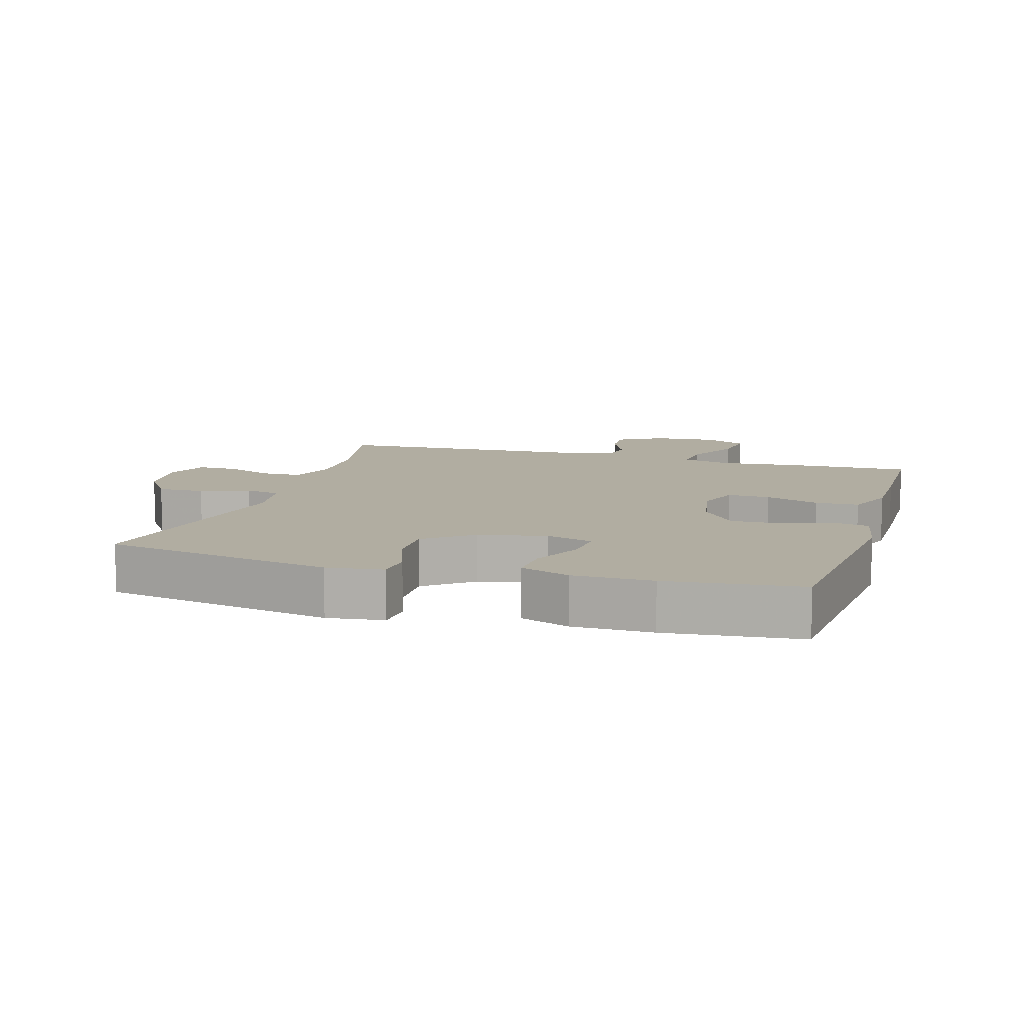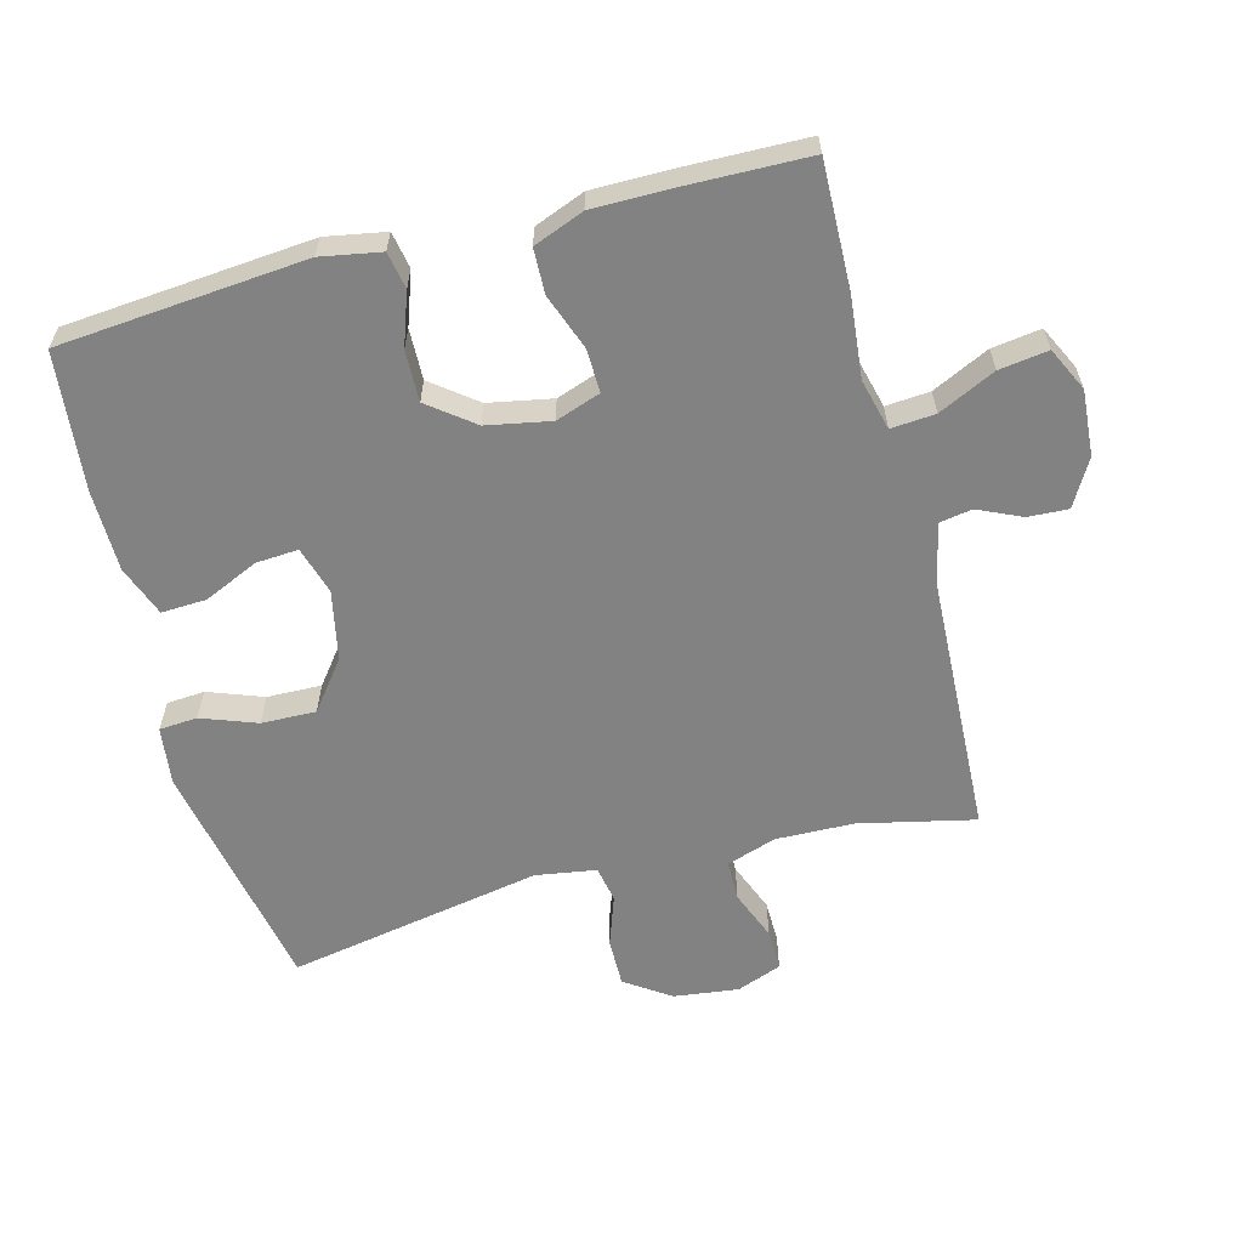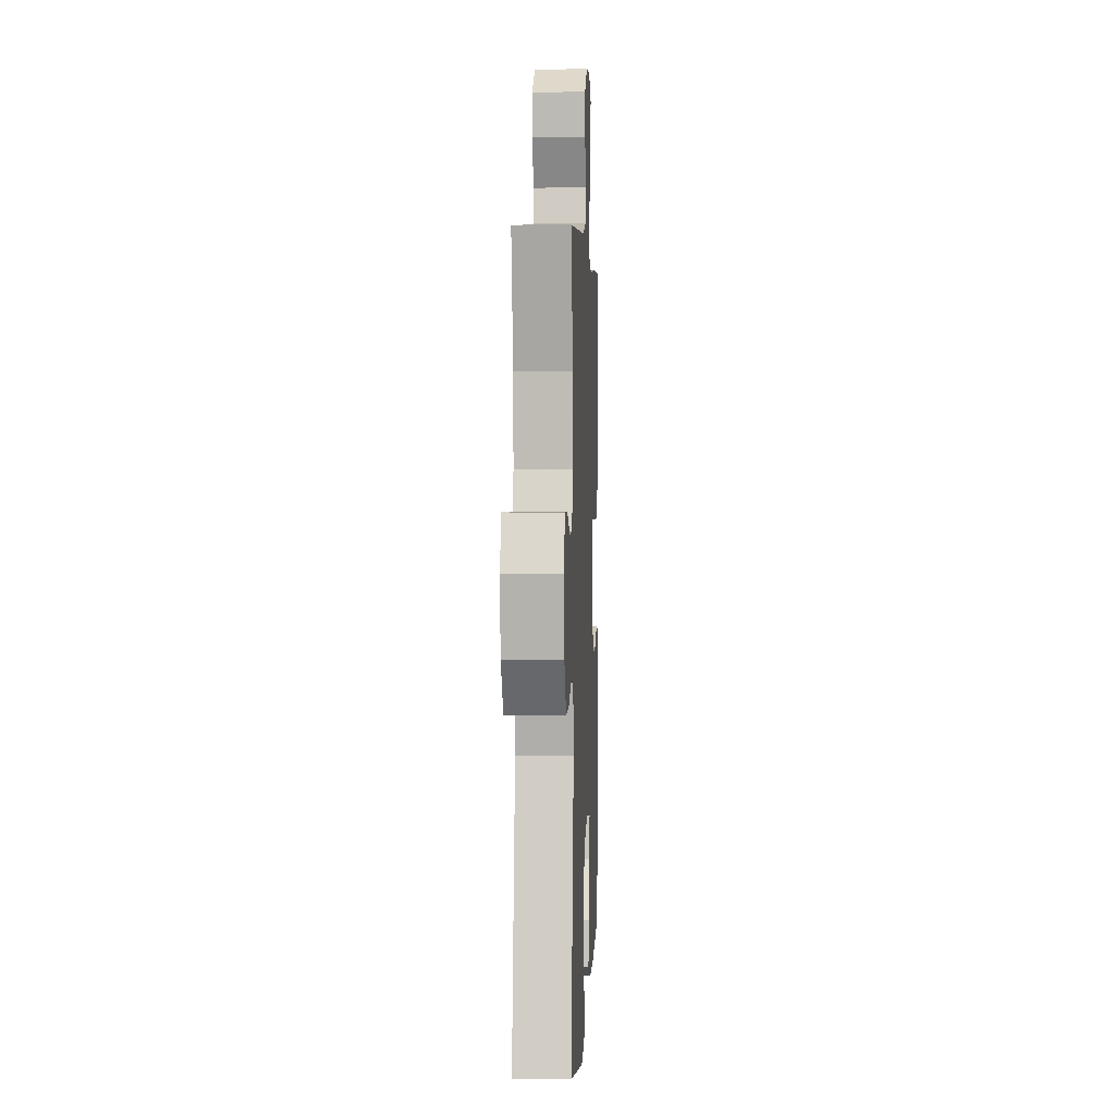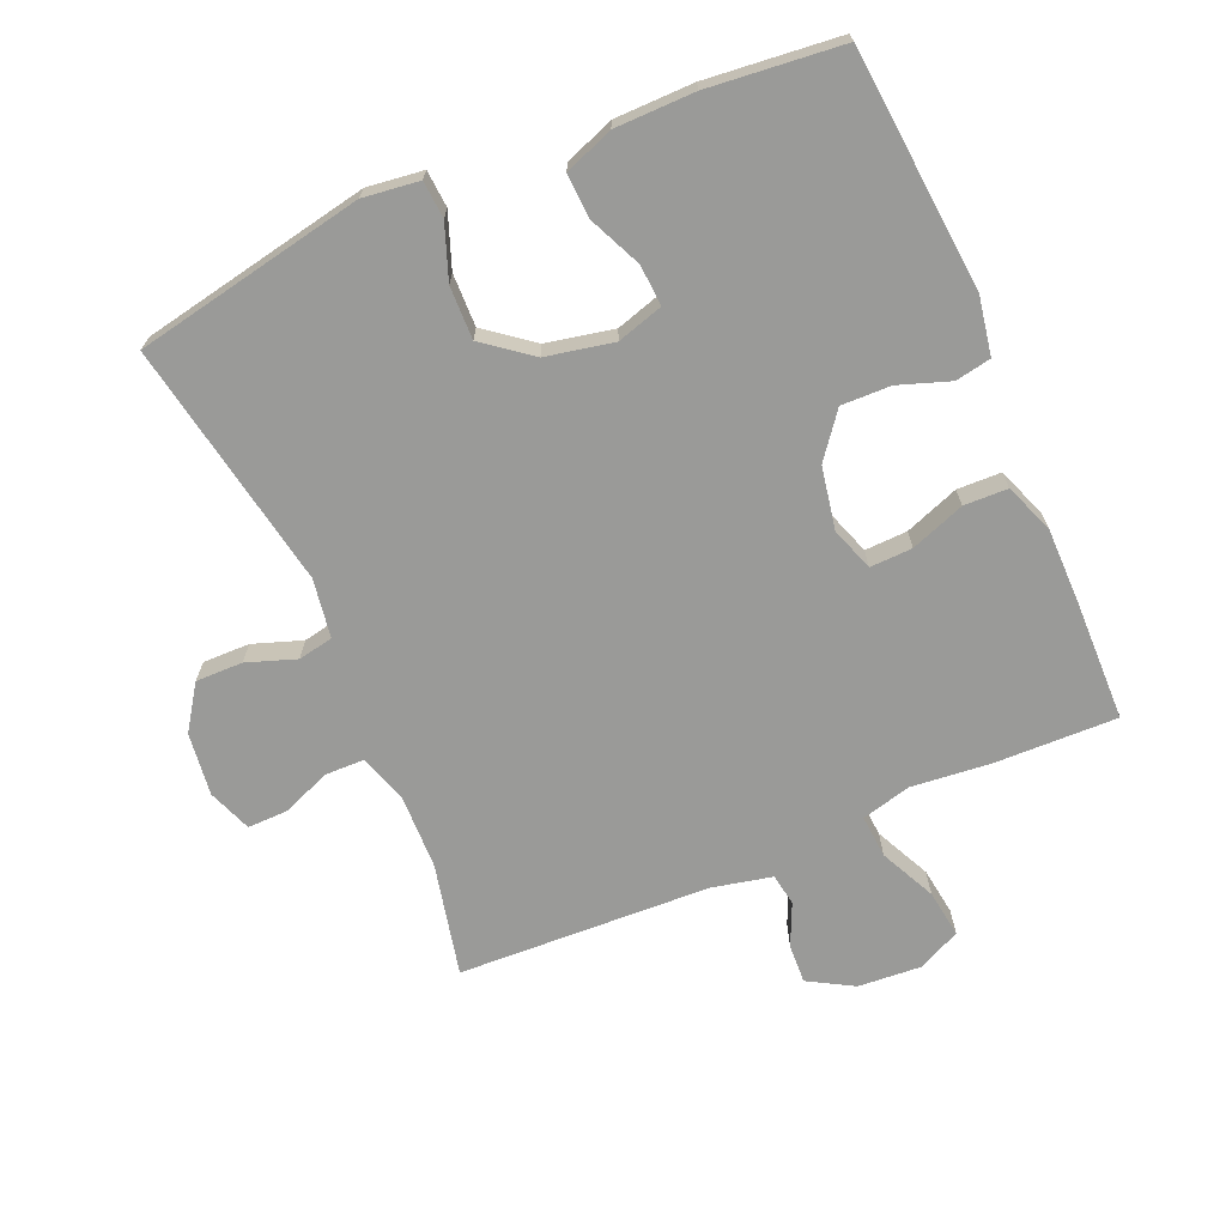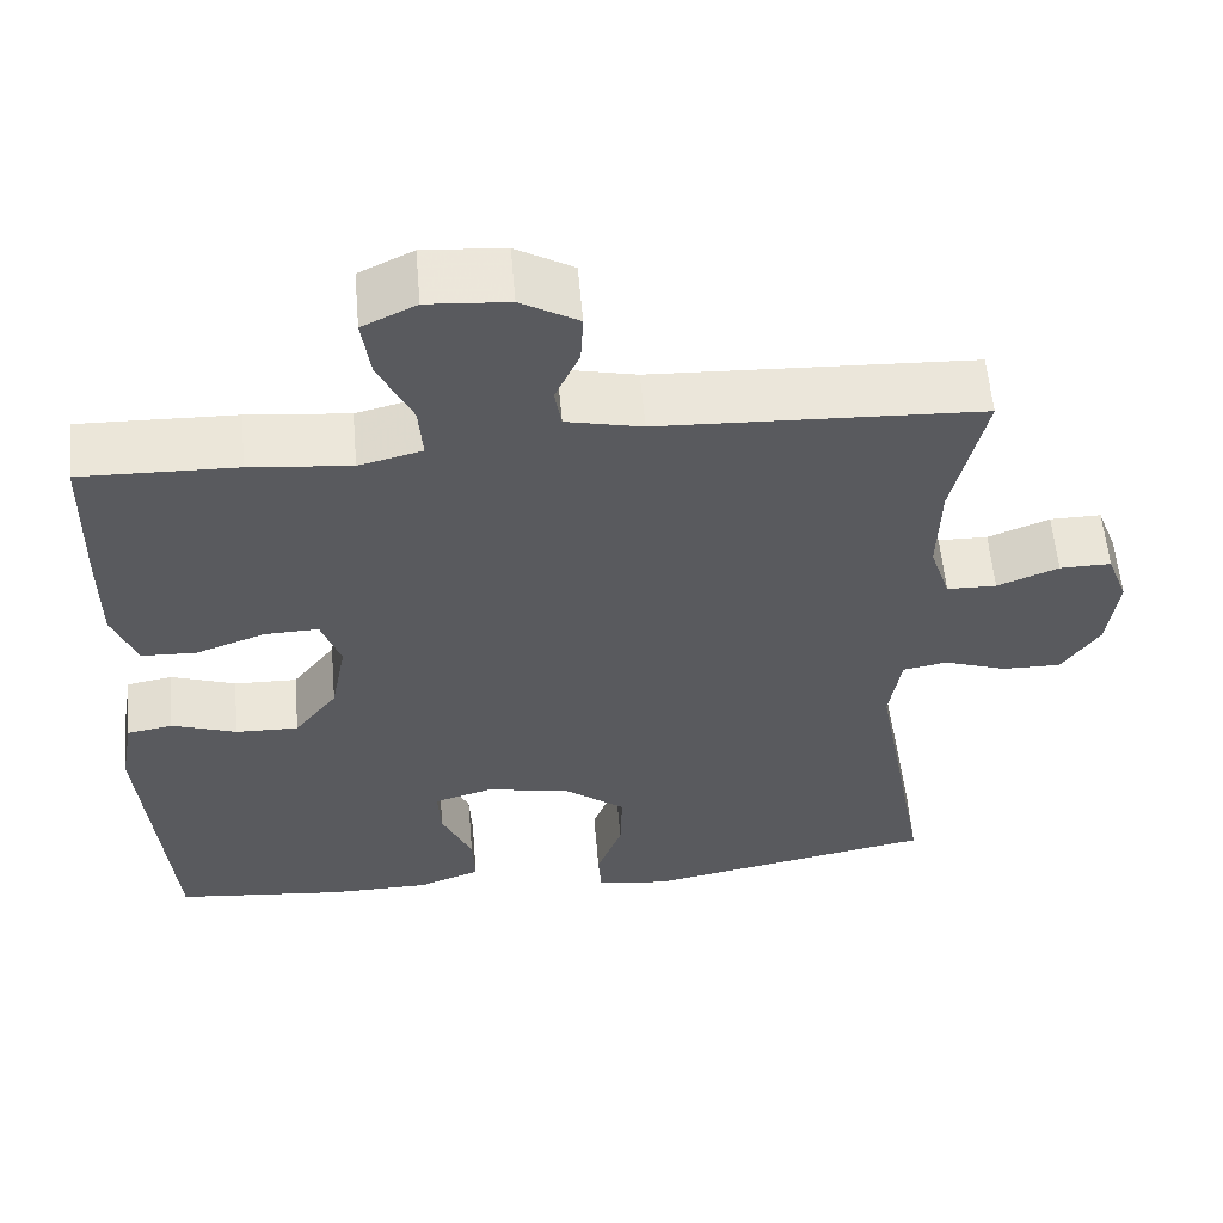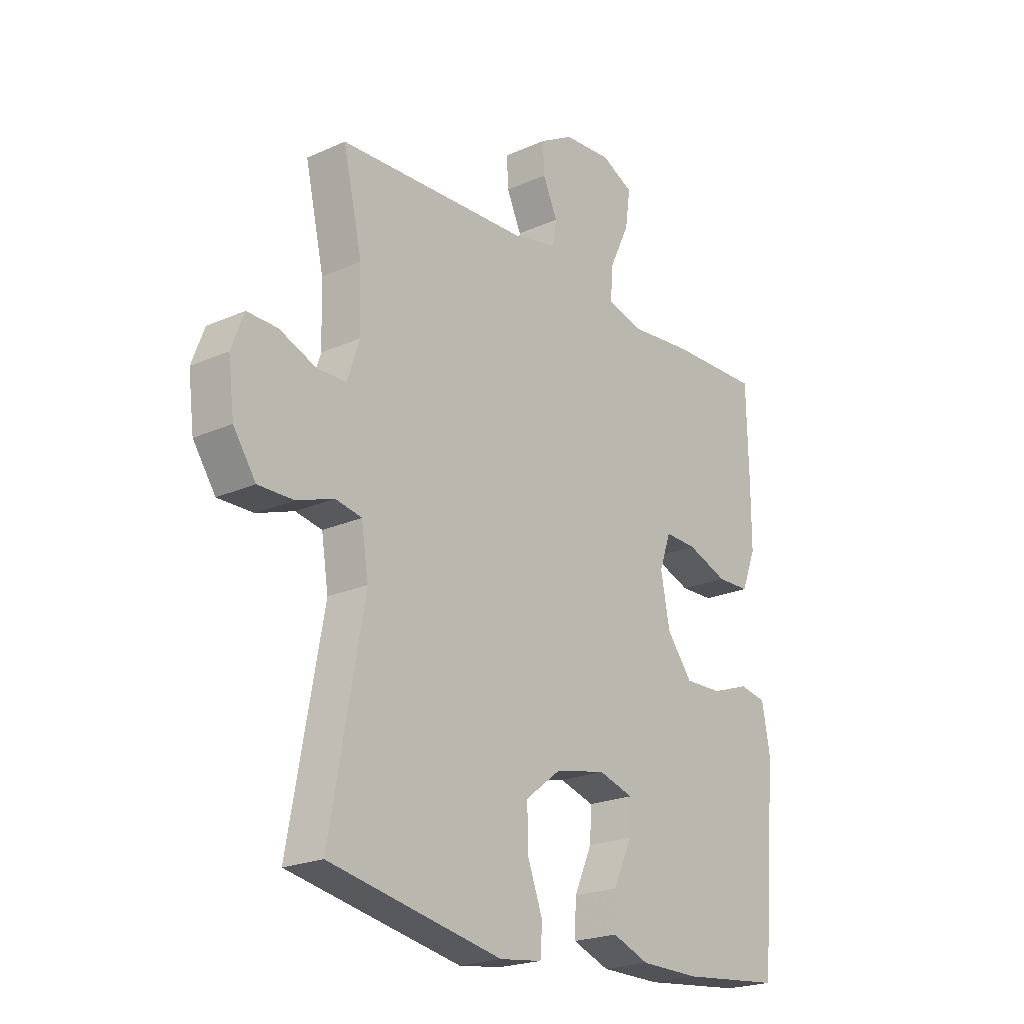
<metadata>
{"format":"obj","ext":"obj","renderer":"f3d","projection":"perspective","resolution":1024,"background":"white","views":[{"elev":10.3,"azim":-163.3,"up":"+Y"},{"elev":-60.8,"azim":-75.2,"up":"+Y"},{"elev":2.9,"azim":92.6,"up":"+Z"},{"elev":-69.2,"azim":-156.6,"up":"+Y"},{"elev":57.8,"azim":-5.0,"up":"+Z"},{"elev":-21.8,"azim":128.1,"up":"+Z"}]}
</metadata>
<code>
v 0.5 0.07 -0.5
v 0.153 0.07 -0.567
v 0.068 0.07 -0.556
v 0.064 0.07 -0.5
v 0.094 0.07 -0.419
v 0.096 0.07 -0.339
v 0.025 0.07 -0.284
v -0.077 0.07 -0.263
v -0.147 0.07 -0.284
v -0.143 0.07 -0.346
v -0.107 0.07 -0.426
v -0.104 0.07 -0.492
v -0.178 0.07 -0.52
v -0.298 0.07 -0.521
v -0.5 0.07 -0.5
v -0.531 0.07 -0.137
v -0.515 0.07 -0.049
v -0.461 0.07 -0.039
v -0.384 0.07 -0.066
v -0.309 0.07 -0.068
v -0.258 0.07 -0.002
v -0.24 0.07 0.092
v -0.263 0.07 0.158
v -0.327 0.07 0.156
v -0.409 0.07 0.126
v -0.475 0.07 0.128
v -0.504 0.07 0.202
v -0.504 0.07 0.318
v -0.5 0.07 0.5
v -0.315 0.07 0.495
v -0.195 0.07 0.483
v -0.12 0.07 0.502
v -0.125 0.07 0.567
v -0.165 0.07 0.651
v -0.175 0.07 0.723
v -0.111 0.07 0.754
v -0.015 0.07 0.747
v 0.053 0.07 0.708
v 0.05 0.07 0.649
v 0.021 0.07 0.585
v 0.029 0.07 0.537
v 0.119 0.07 0.517
v 0.5 0.07 0.5
v 0.462 0.07 0.331
v 0.459 0.07 0.217
v 0.483 0.07 0.144
v 0.542 0.07 0.143
v 0.615 0.07 0.172
v 0.676 0.07 0.173
v 0.701 0.07 0.107
v 0.689 0.07 0.012
v 0.644 0.07 -0.054
v 0.573 0.07 -0.053
v 0.499 0.07 -0.027
v 0.446 0.07 -0.037
v 0.432 0.07 -0.126
v 0.5 0 -0.5
v 0.153 0 -0.567
v 0.068 0 -0.556
v 0.064 0 -0.5
v 0.094 0 -0.419
v 0.096 0 -0.339
v 0.025 0 -0.284
v -0.077 0 -0.263
v -0.147 0 -0.284
v -0.143 0 -0.346
v -0.107 0 -0.426
v -0.104 0 -0.492
v -0.178 0 -0.52
v -0.298 0 -0.521
v -0.5 0 -0.5
v -0.531 0 -0.137
v -0.515 0 -0.049
v -0.461 0 -0.039
v -0.384 0 -0.066
v -0.309 0 -0.068
v -0.258 0 -0.002
v -0.24 0 0.092
v -0.263 0 0.158
v -0.327 0 0.156
v -0.409 0 0.126
v -0.475 0 0.128
v -0.504 0 0.202
v -0.504 0 0.318
v -0.5 0 0.5
v -0.315 0 0.495
v -0.195 0 0.483
v -0.12 0 0.502
v -0.125 0 0.567
v -0.165 0 0.651
v -0.175 0 0.723
v -0.111 0 0.754
v -0.015 0 0.747
v 0.053 0 0.708
v 0.05 0 0.649
v 0.021 0 0.585
v 0.029 0 0.537
v 0.119 0 0.517
v 0.5 0 0.5
v 0.462 0 0.331
v 0.459 0 0.217
v 0.483 0 0.144
v 0.542 0 0.143
v 0.615 0 0.172
v 0.676 0 0.173
v 0.701 0 0.107
v 0.689 0 0.012
v 0.644 0 -0.054
v 0.573 0 -0.053
v 0.499 0 -0.027
v 0.446 0 -0.037
v 0.432 0 -0.126
f 52 53 54
f 51 52 54
f 50 51 54
f 49 50 54
f 48 49 54
f 47 48 54
f 46 47 54 55
f 45 46 55
f 44 45 55 56
f 42 43 44
f 41 42 44 56
f 38 39 40
f 37 38 40
f 36 37 40
f 35 36 40
f 34 35 40
f 33 34 40
f 32 33 40 41
f 41 56 1
f 32 41 1
f 31 32 1
f 29 30 31
f 28 29 31
f 27 28 31
f 26 27 31
f 25 26 31
f 24 25 31
f 17 18 19
f 16 17 19
f 15 16 19
f 14 15 19
f 13 14 19
f 12 13 19
f 11 12 19
f 10 11 19
f 9 10 19 20
f 8 9 20 21
f 3 4 5
f 2 3 5
f 1 2 5
f 1 5 6
f 31 1 6 7
f 23 24 31
f 31 7 8
f 23 31 8
f 22 23 8
f 8 21 22
f 110 109 108
f 110 108 107
f 110 107 106
f 110 106 105
f 110 105 104
f 110 104 103
f 111 110 103 102
f 111 102 101
f 112 111 101 100
f 100 99 98
f 112 100 98 97
f 96 95 94
f 96 94 93
f 96 93 92
f 96 92 91
f 96 91 90
f 96 90 89
f 97 96 89 88
f 57 112 97
f 57 97 88
f 57 88 87
f 87 86 85
f 87 85 84
f 87 84 83
f 87 83 82
f 87 82 81
f 87 81 80
f 75 74 73
f 75 73 72
f 75 72 71
f 75 71 70
f 75 70 69
f 75 69 68
f 75 68 67
f 75 67 66
f 76 75 66 65
f 77 76 65 64
f 61 60 59
f 61 59 58
f 61 58 57
f 62 61 57
f 63 62 57 87
f 87 80 79
f 64 63 87
f 64 87 79
f 64 79 78
f 78 77 64
f 1 57 58 2
f 2 58 59 3
f 3 59 60 4
f 4 60 61 5
f 5 61 62 6
f 6 62 63 7
f 7 63 64 8
f 8 64 65 9
f 9 65 66 10
f 10 66 67 11
f 11 67 68 12
f 12 68 69 13
f 13 69 70 14
f 14 70 71 15
f 15 71 72 16
f 16 72 73 17
f 17 73 74 18
f 18 74 75 19
f 19 75 76 20
f 20 76 77 21
f 21 77 78 22
f 22 78 79 23
f 23 79 80 24
f 24 80 81 25
f 25 81 82 26
f 26 82 83 27
f 27 83 84 28
f 28 84 85 29
f 29 85 86 30
f 30 86 87 31
f 31 87 88 32
f 32 88 89 33
f 33 89 90 34
f 34 90 91 35
f 35 91 92 36
f 36 92 93 37
f 37 93 94 38
f 38 94 95 39
f 39 95 96 40
f 40 96 97 41
f 41 97 98 42
f 42 98 99 43
f 43 99 100 44
f 44 100 101 45
f 45 101 102 46
f 46 102 103 47
f 47 103 104 48
f 48 104 105 49
f 49 105 106 50
f 50 106 107 51
f 51 107 108 52
f 52 108 109 53
f 53 109 110 54
f 54 110 111 55
f 55 111 112 56
f 56 112 57 1

</code>
